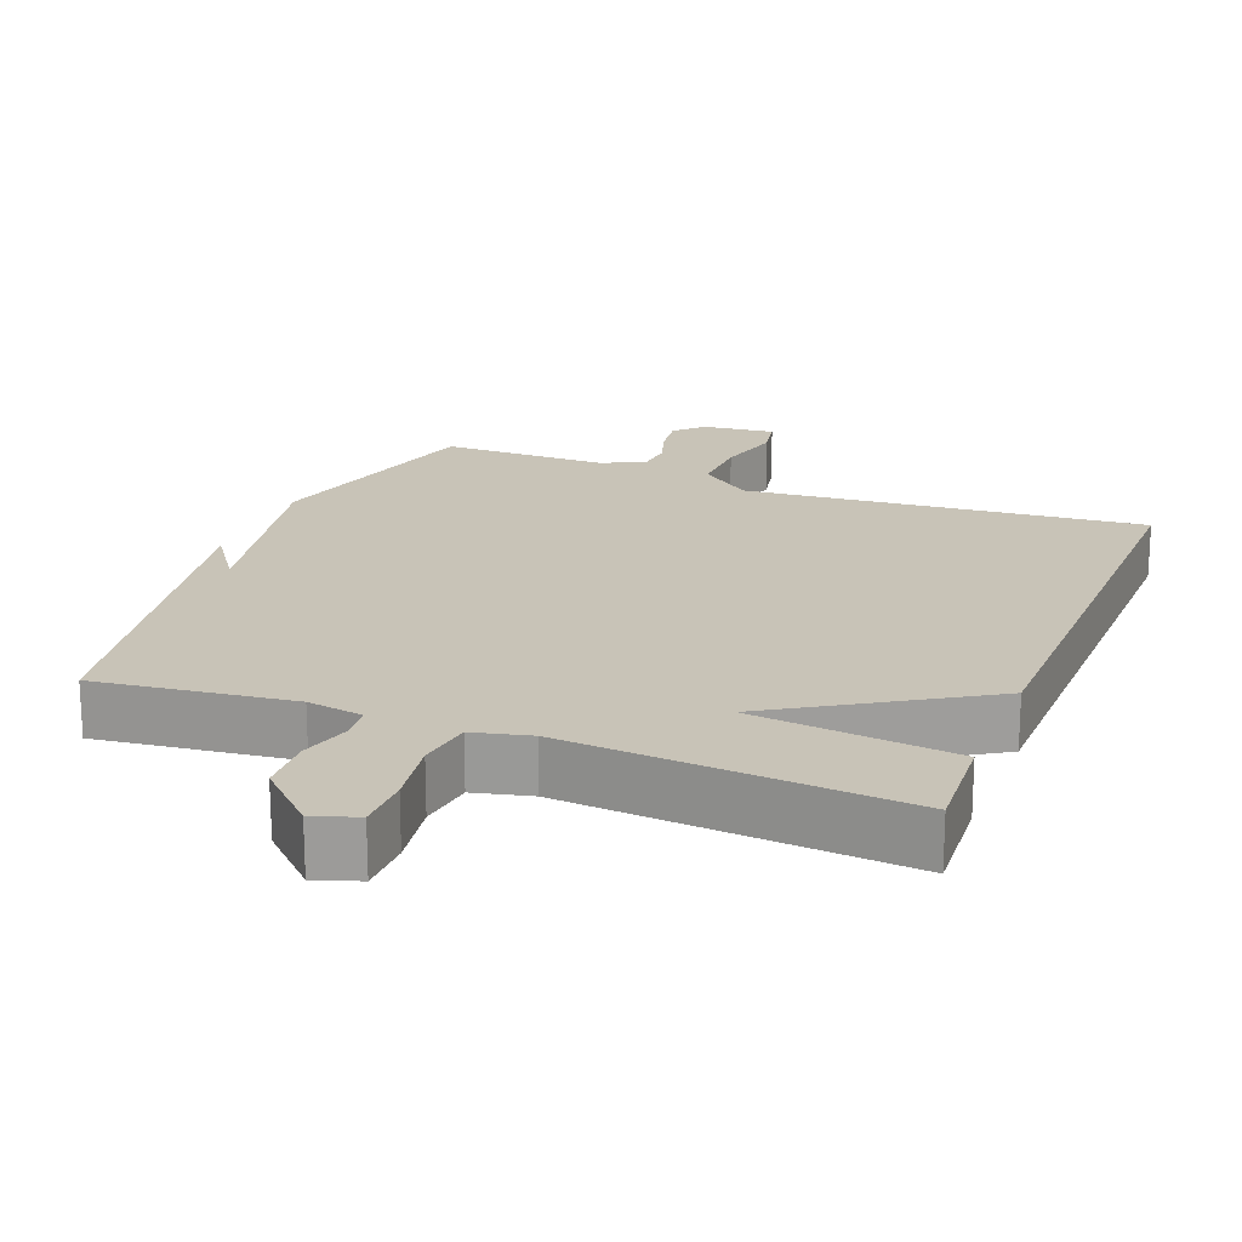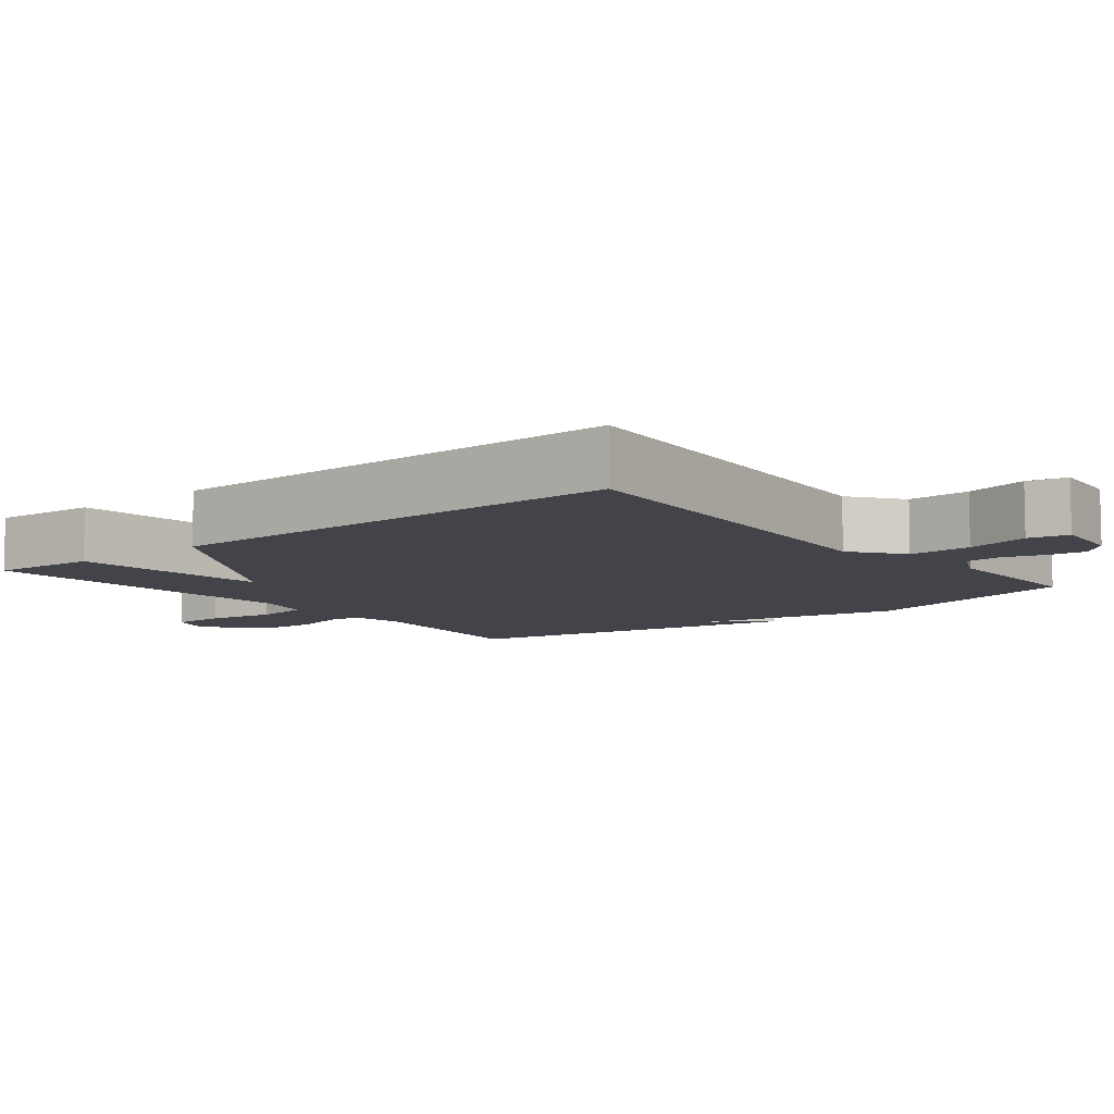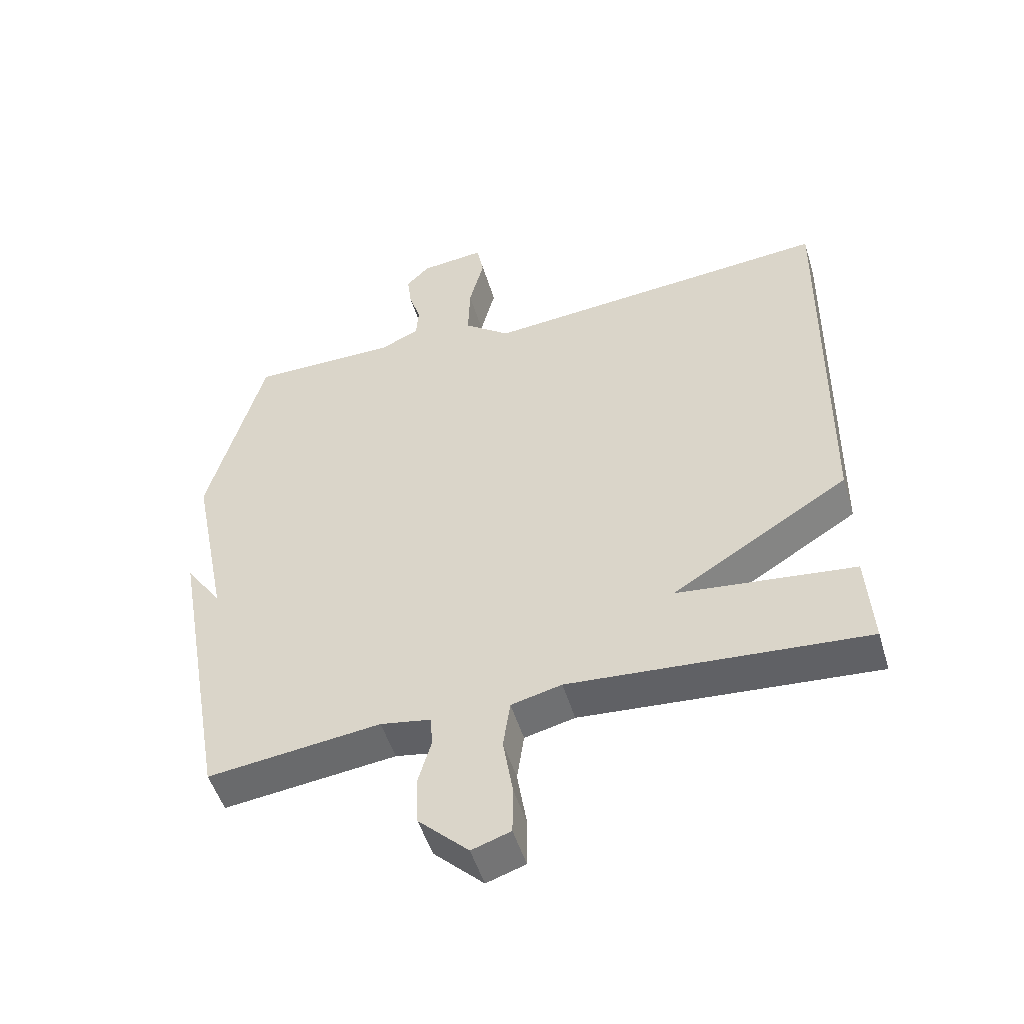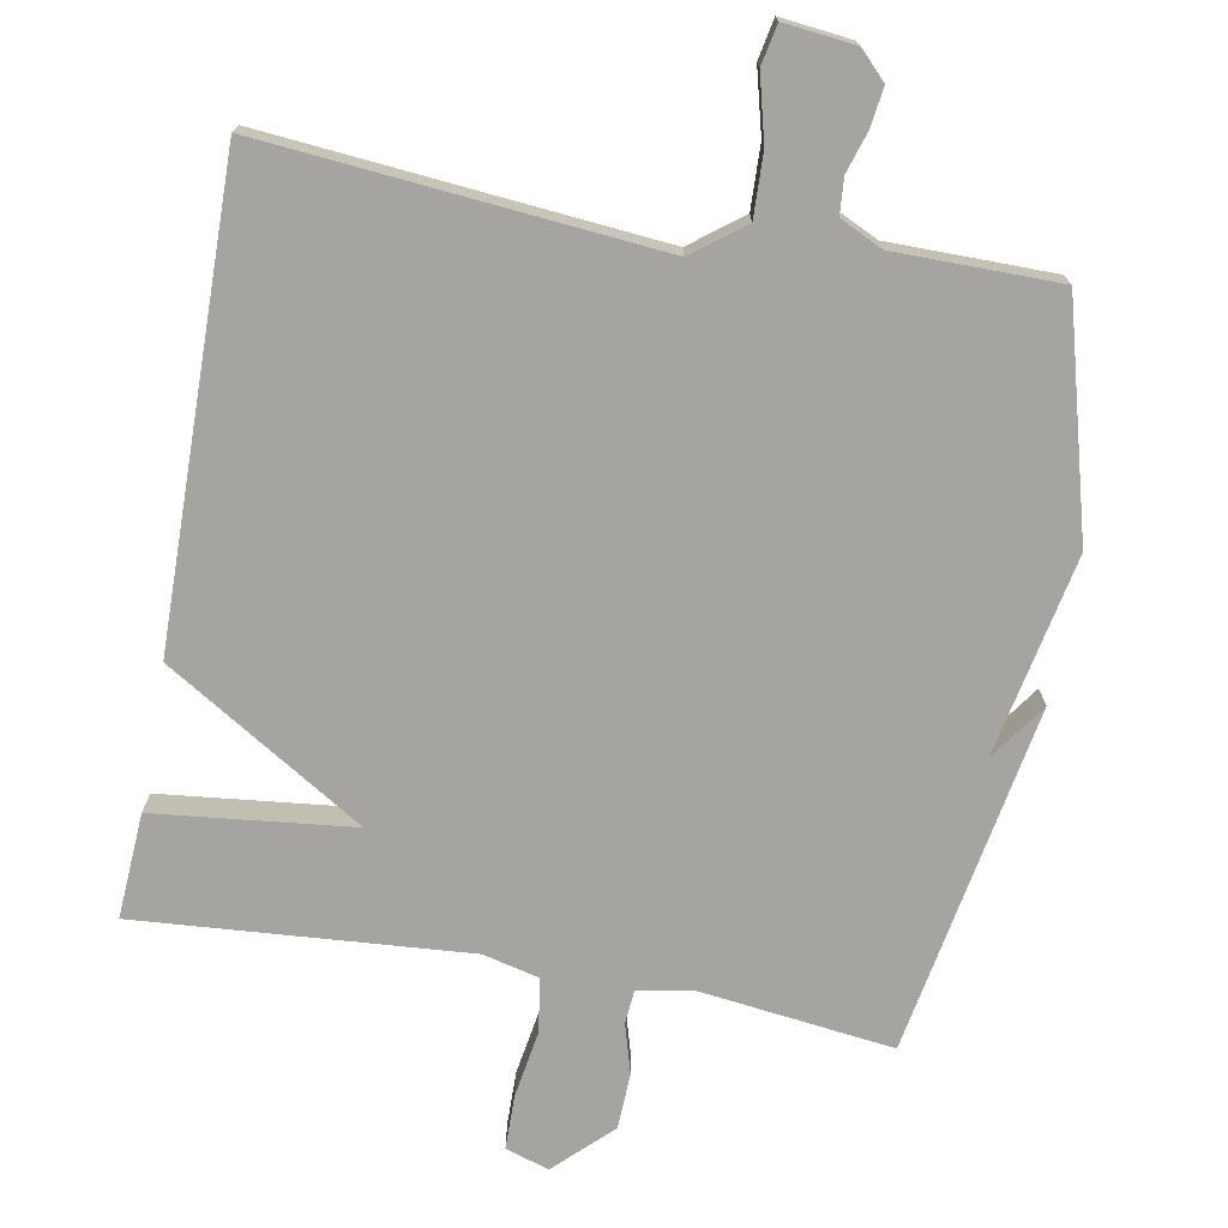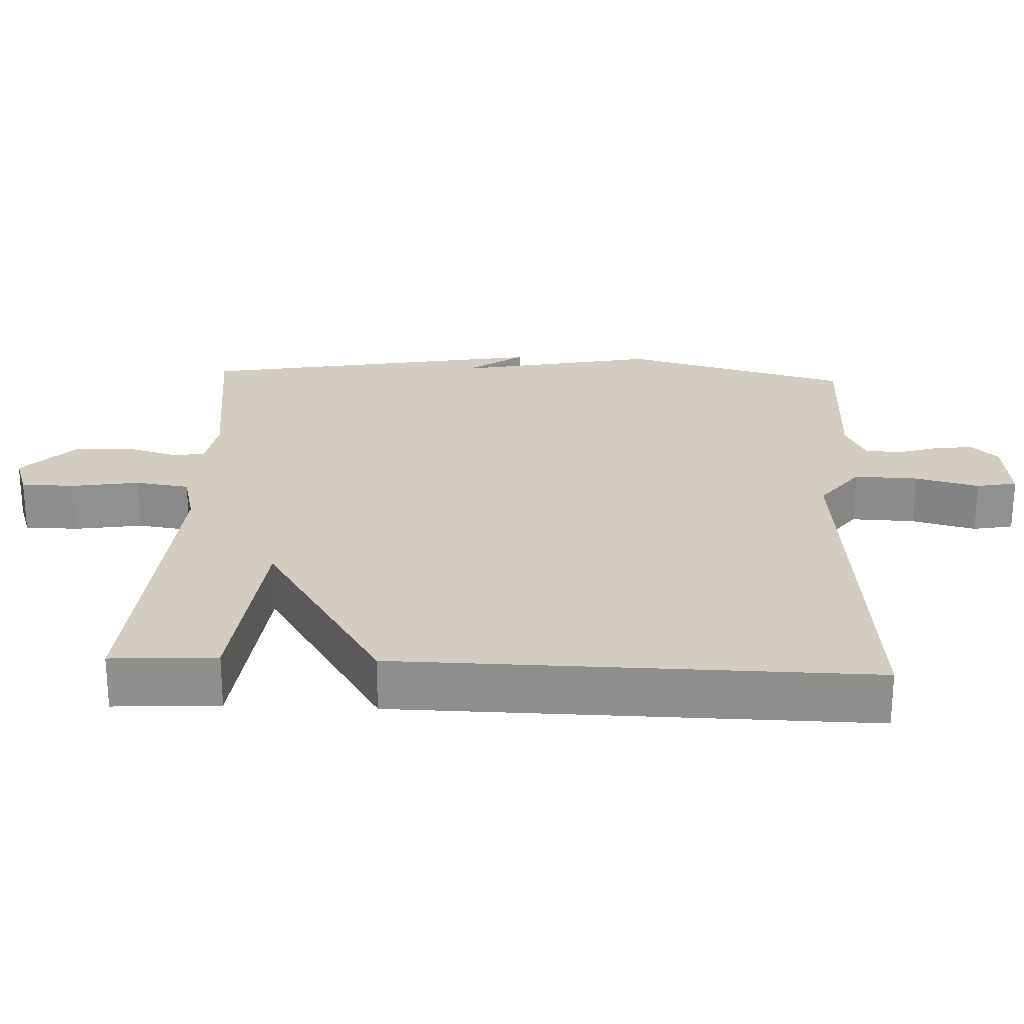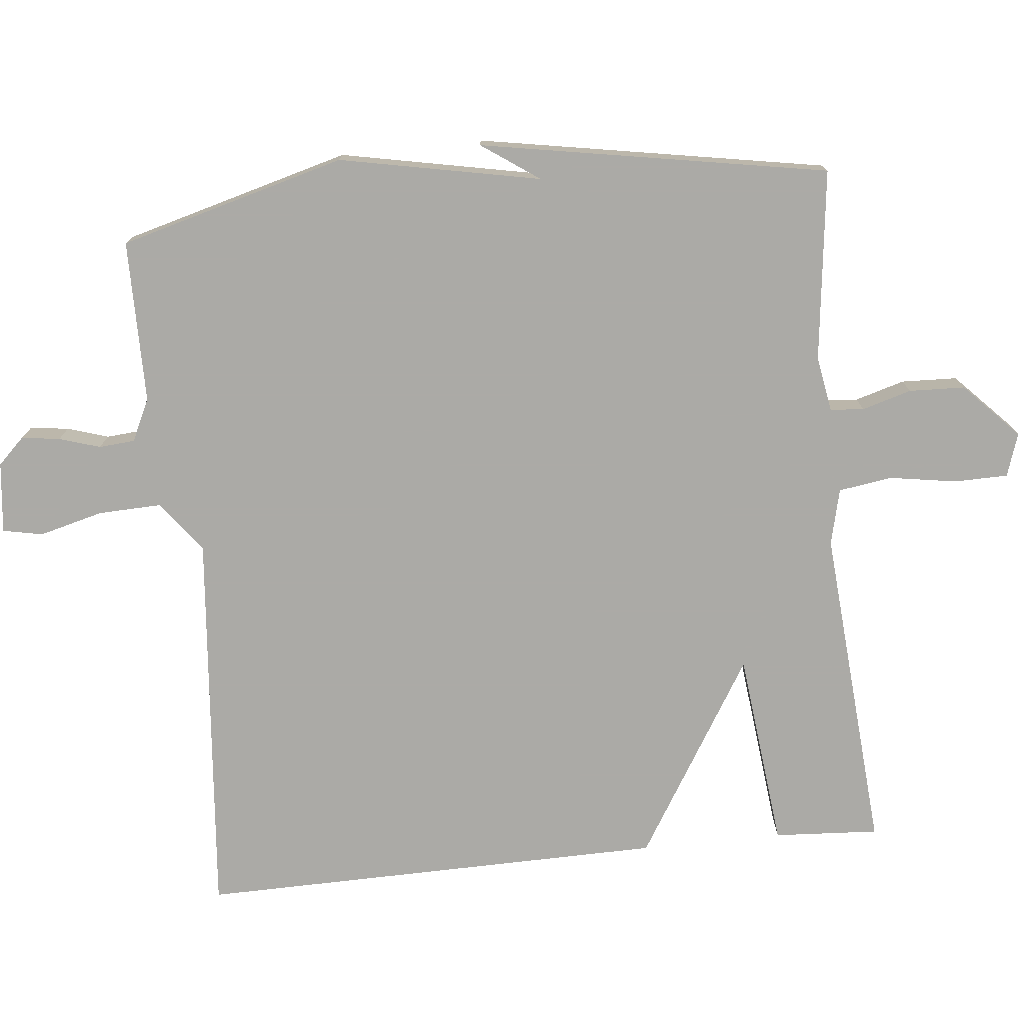
<metadata>
{"format":"obj","ext":"obj","renderer":"f3d","projection":"perspective","resolution":1024,"background":"white","views":[{"elev":19.7,"azim":-158.6,"up":"+Y"},{"elev":-8.4,"azim":-51.4,"up":"+Y"},{"elev":-50.5,"azim":-163.4,"up":"+Z"},{"elev":-73.3,"azim":-10.3,"up":"+Y"},{"elev":24.8,"azim":-87.5,"up":"+Y"},{"elev":-75.9,"azim":95.9,"up":"+Y"}]}
</metadata>
<code>
v 0.5 0.07 -0.5
v 0.233 0.07 -0.467
v 0.156 0.07 -0.48
v 0.152 0.07 -0.527
v 0.172 0.07 -0.596
v 0.169 0.07 -0.674
v 0.092 0.07 -0.748
v 0.032 0.07 -0.728
v 0.031 0.07 -0.653
v 0.046 0.07 -0.56
v 0.035 0.07 -0.485
v -0.043 0.07 -0.466
v -0.5 0.07 -0.5
v -0.491 0.07 -0.354
v -0.216 0.07 -0.324
v -0.491 0.07 -0.154
v -0.5 0.07 0.5
v 0.044 0.07 0.451
v 0.115 0.07 0.505
v 0.112 0.07 0.593
v 0.089 0.07 0.682
v 0.1 0.07 0.738
v 0.199 0.07 0.727
v 0.235 0.07 0.69
v 0.228 0.07 0.636
v 0.21 0.07 0.579
v 0.214 0.07 0.529
v 0.273 0.07 0.501
v 0.5 0.07 0.5
v 0.586 0.07 0.184
v 0.53 0.07 -0.096
v 0.586 0.07 -0.016
v 0.5 0 -0.5
v 0.233 0 -0.467
v 0.156 0 -0.48
v 0.152 0 -0.527
v 0.172 0 -0.596
v 0.169 0 -0.674
v 0.092 0 -0.748
v 0.032 0 -0.728
v 0.031 0 -0.653
v 0.046 0 -0.56
v 0.035 0 -0.485
v -0.043 0 -0.466
v -0.5 0 -0.5
v -0.491 0 -0.354
v -0.216 0 -0.324
v -0.491 0 -0.154
v -0.5 0 0.5
v 0.044 0 0.451
v 0.115 0 0.505
v 0.112 0 0.593
v 0.089 0 0.682
v 0.1 0 0.738
v 0.199 0 0.727
v 0.235 0 0.69
v 0.228 0 0.636
v 0.21 0 0.579
v 0.214 0 0.529
v 0.273 0 0.501
v 0.5 0 0.5
v 0.586 0 0.184
v 0.53 0 -0.096
v 0.586 0 -0.016
f 31 32 1
f 28 29 30 31
f 31 1 2
f 28 31 2
f 27 28 2
f 26 27 2 3
f 24 25 26
f 23 24 26
f 22 23 26
f 21 22 26
f 20 21 26
f 26 3 4
f 20 26 4
f 19 20 4
f 18 19 4
f 17 18 4
f 16 17 4
f 15 16 4
f 12 13 14 15
f 11 12 15
f 11 15 4
f 5 6 7
f 4 5 7
f 11 4 7
f 10 11 7
f 7 8 9 10
f 33 64 63
f 63 62 61 60
f 34 33 63
f 34 63 60
f 34 60 59
f 35 34 59 58
f 58 57 56
f 58 56 55
f 58 55 54
f 58 54 53
f 58 53 52
f 36 35 58
f 36 58 52
f 36 52 51
f 36 51 50
f 36 50 49
f 36 49 48
f 36 48 47
f 47 46 45 44
f 47 44 43
f 36 47 43
f 39 38 37
f 39 37 36
f 39 36 43
f 39 43 42
f 42 41 40 39
f 1 33 34 2
f 2 34 35 3
f 3 35 36 4
f 4 36 37 5
f 5 37 38 6
f 6 38 39 7
f 7 39 40 8
f 8 40 41 9
f 9 41 42 10
f 10 42 43 11
f 11 43 44 12
f 12 44 45 13
f 13 45 46 14
f 14 46 47 15
f 15 47 48 16
f 16 48 49 17
f 17 49 50 18
f 18 50 51 19
f 19 51 52 20
f 20 52 53 21
f 21 53 54 22
f 22 54 55 23
f 23 55 56 24
f 24 56 57 25
f 25 57 58 26
f 26 58 59 27
f 27 59 60 28
f 28 60 61 29
f 29 61 62 30
f 30 62 63 31
f 31 63 64 32
f 32 64 33 1

</code>
